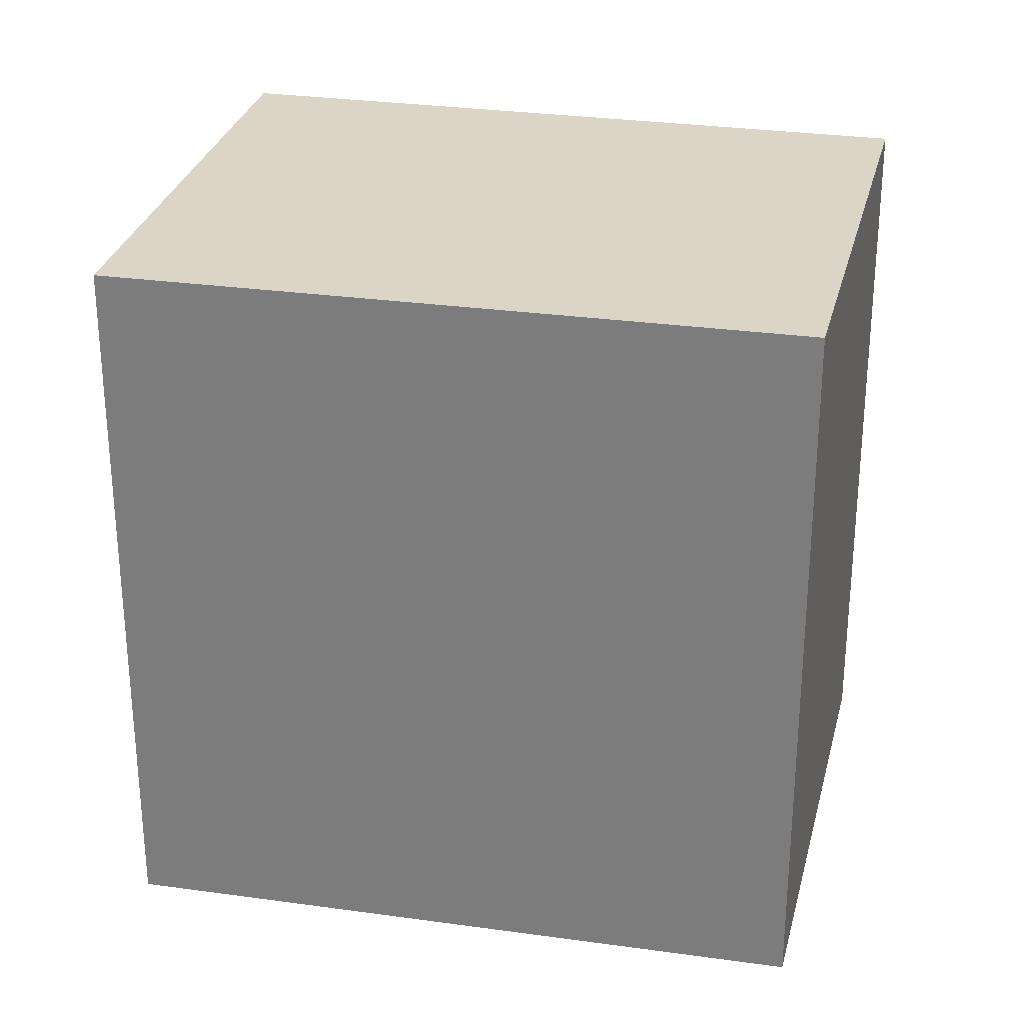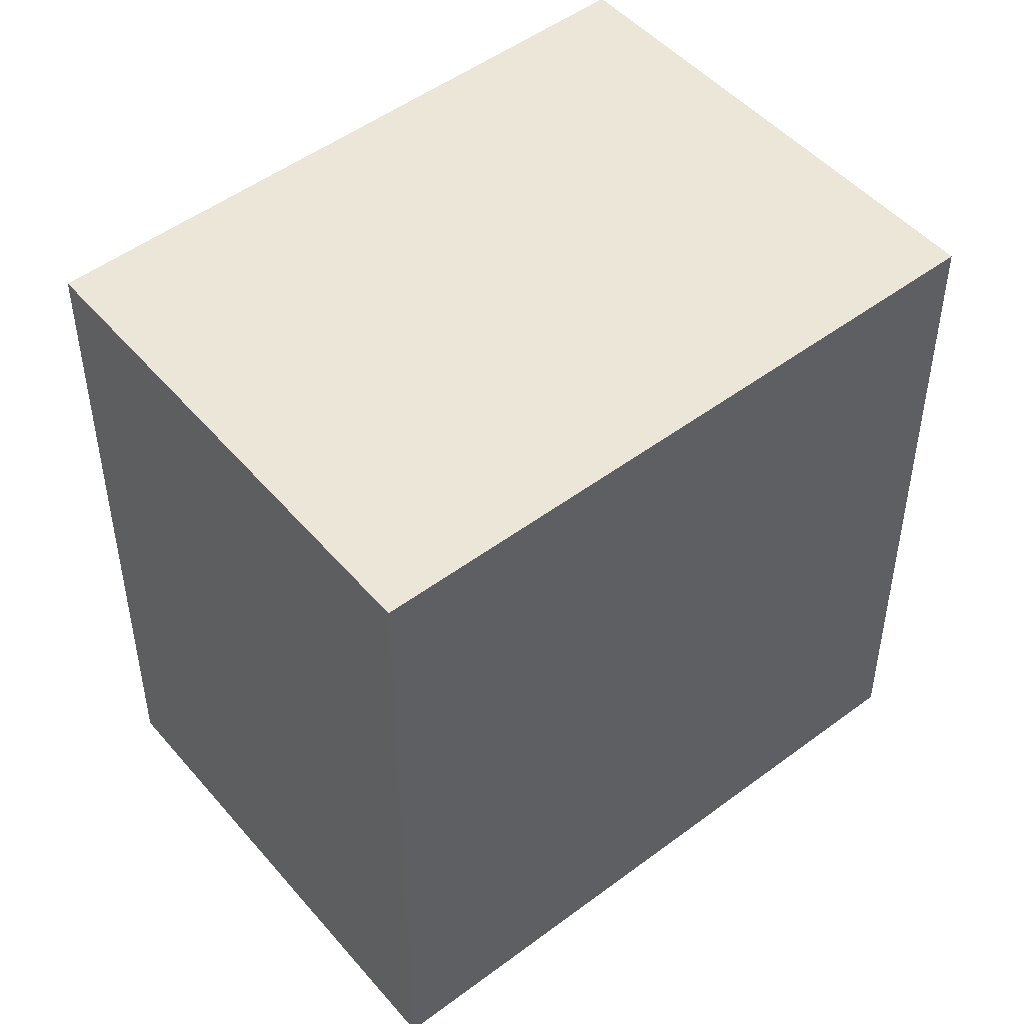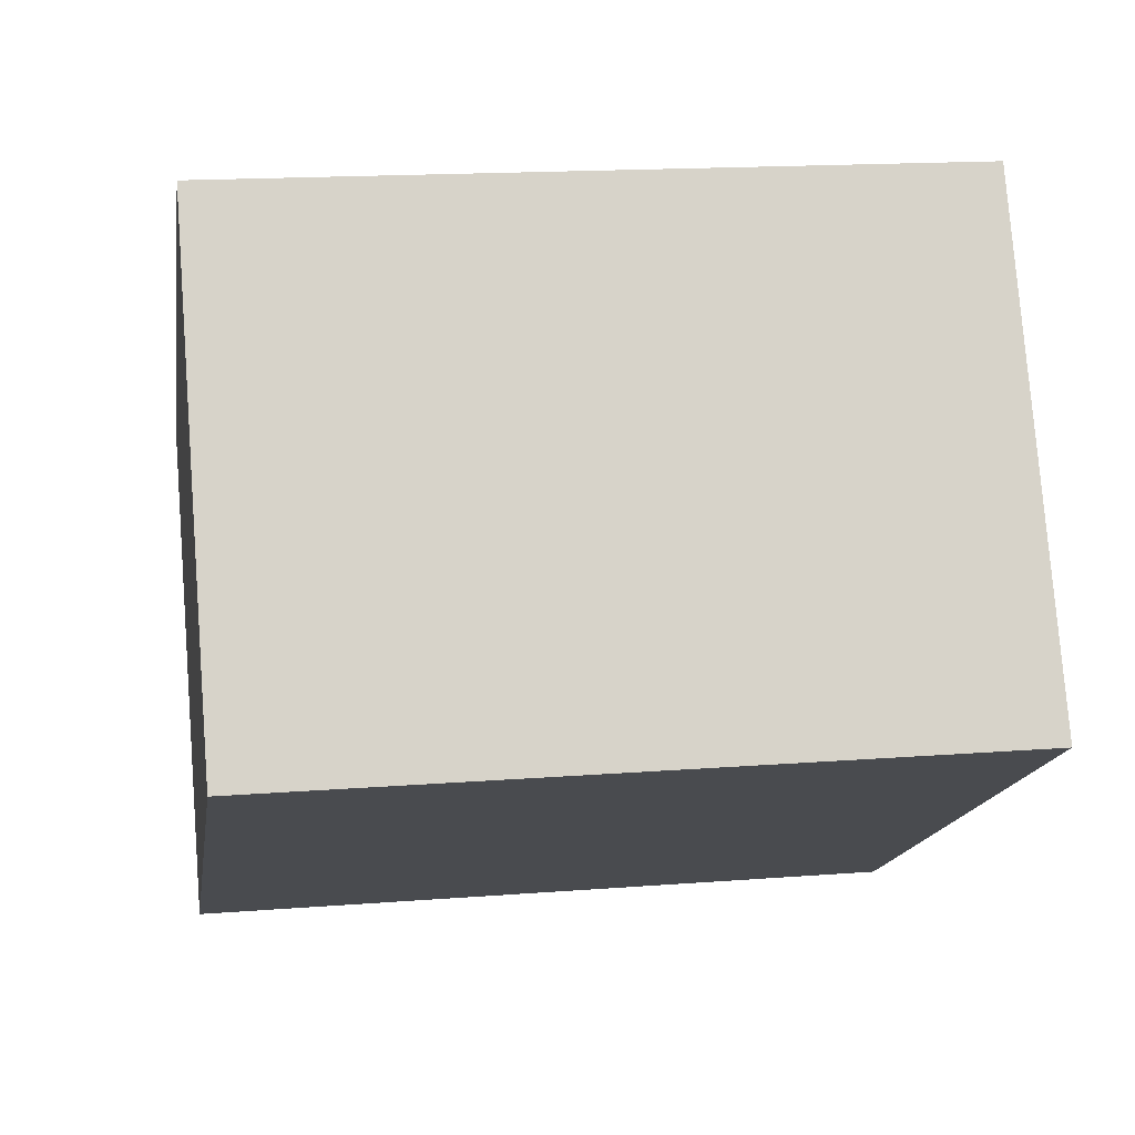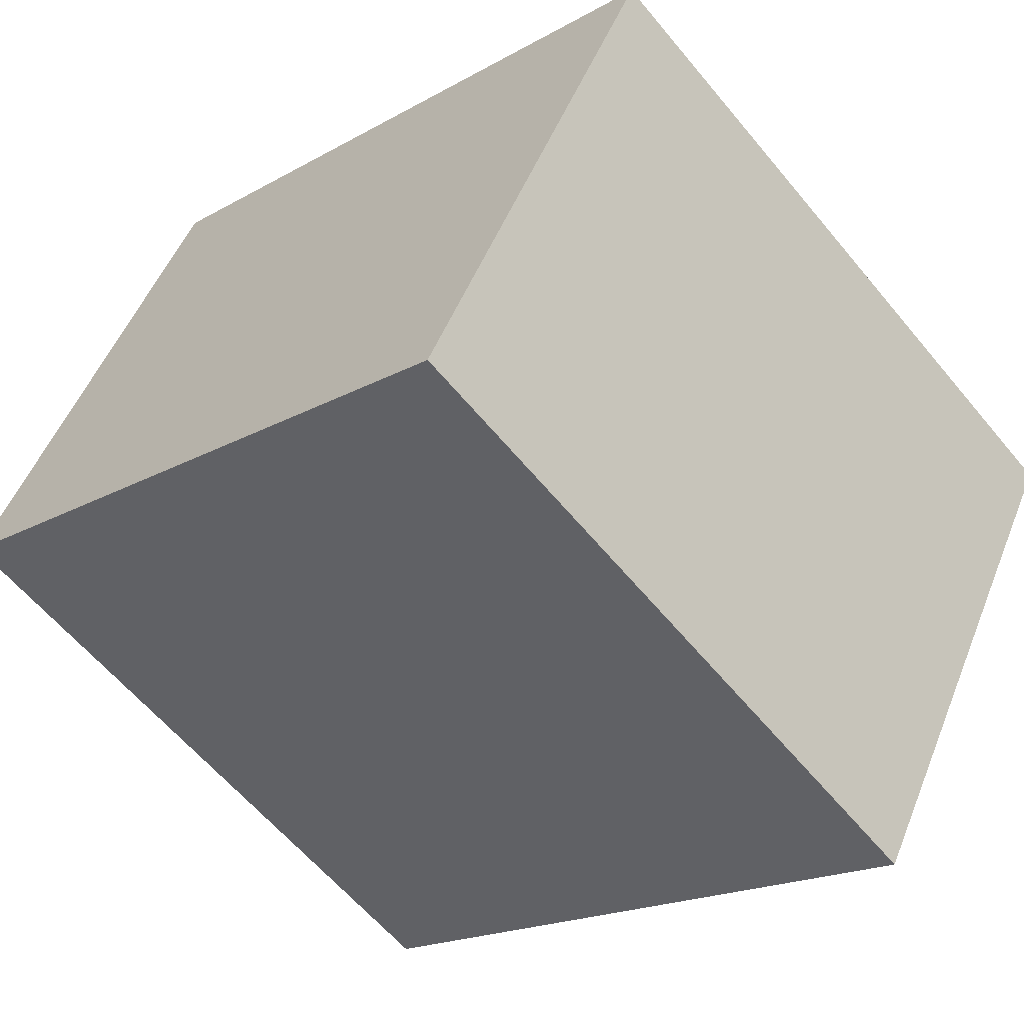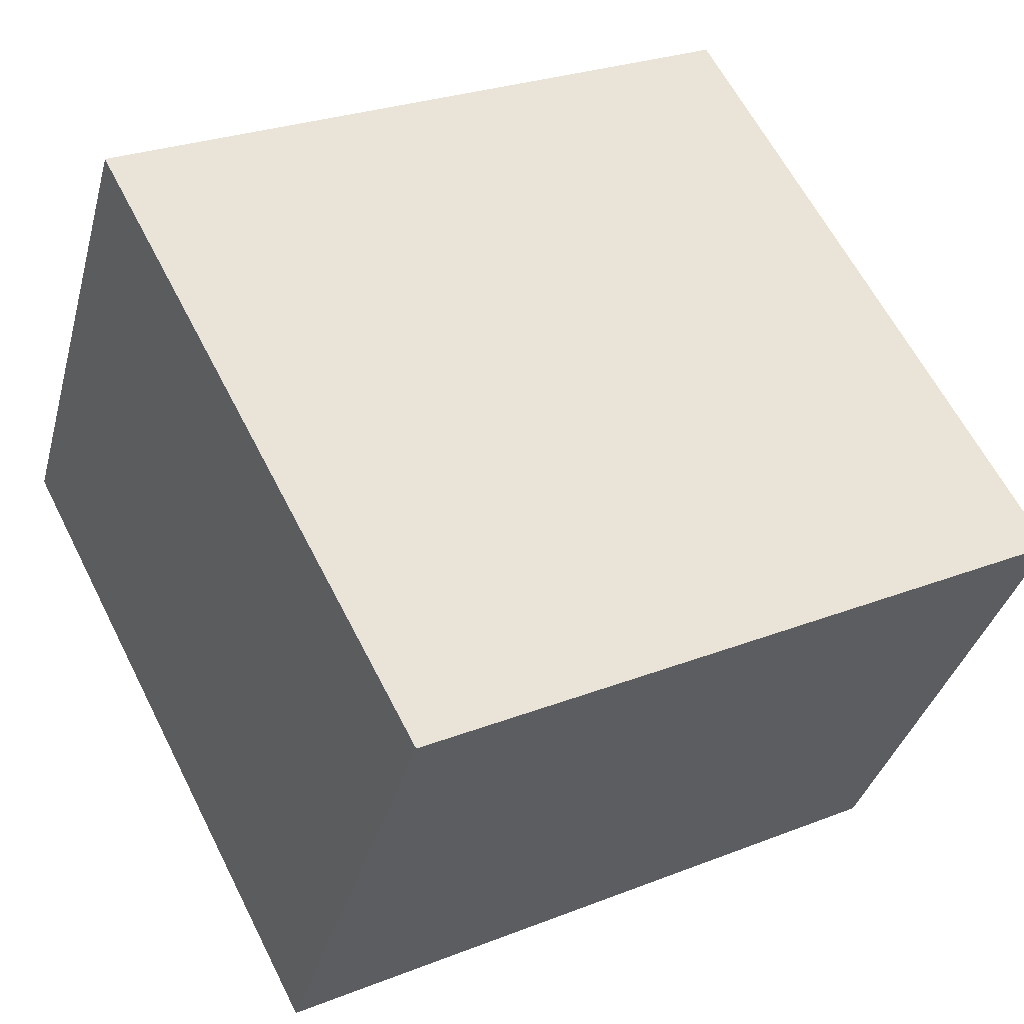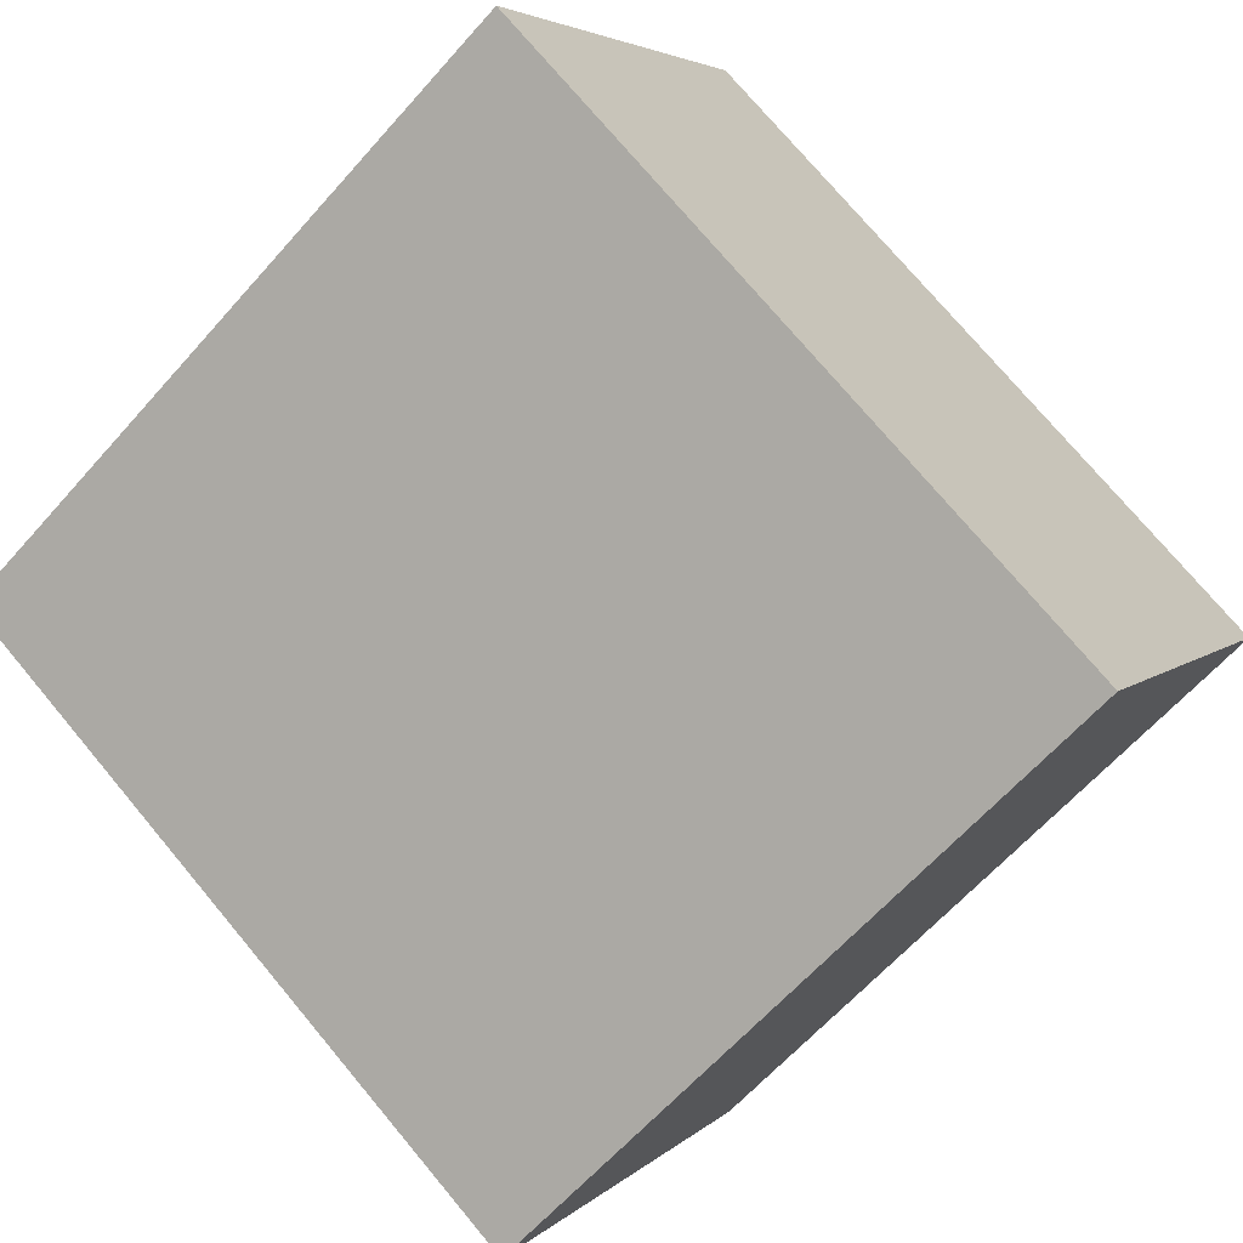
<metadata>
{"format":"obj","ext":"obj","renderer":"f3d","projection":"perspective","resolution":1024,"background":"white","views":[{"elev":29.0,"azim":-137.3,"up":"+Y"},{"elev":49.0,"azim":-9.2,"up":"+Y"},{"elev":16.4,"azim":-99.1,"up":"+Z"},{"elev":-18.5,"azim":-42.6,"up":"+Z"},{"elev":26.6,"azim":58.4,"up":"+Z"},{"elev":74.6,"azim":140.1,"up":"+Z"}]}
</metadata>
<code>
v  0 2.653 1.624e-16
v  3.156 2.653 0.368
v  2.186 2.653 -1.313
v  0.939 2.653 1.679
v  2.186 8.04e-17 -1.313
v  0 0 0
v  0.939 -1.028e-16 1.679
v  3.156 -2.253e-17 0.368
g defaultobject
f 1 2 3
f 2 1 4
f 5 1 3
f 1 5 6
f 6 4 1
f 4 6 7
f 7 2 4
f 2 7 8
f 8 3 2
f 3 8 5
f 8 6 5
f 6 8 7

</code>
